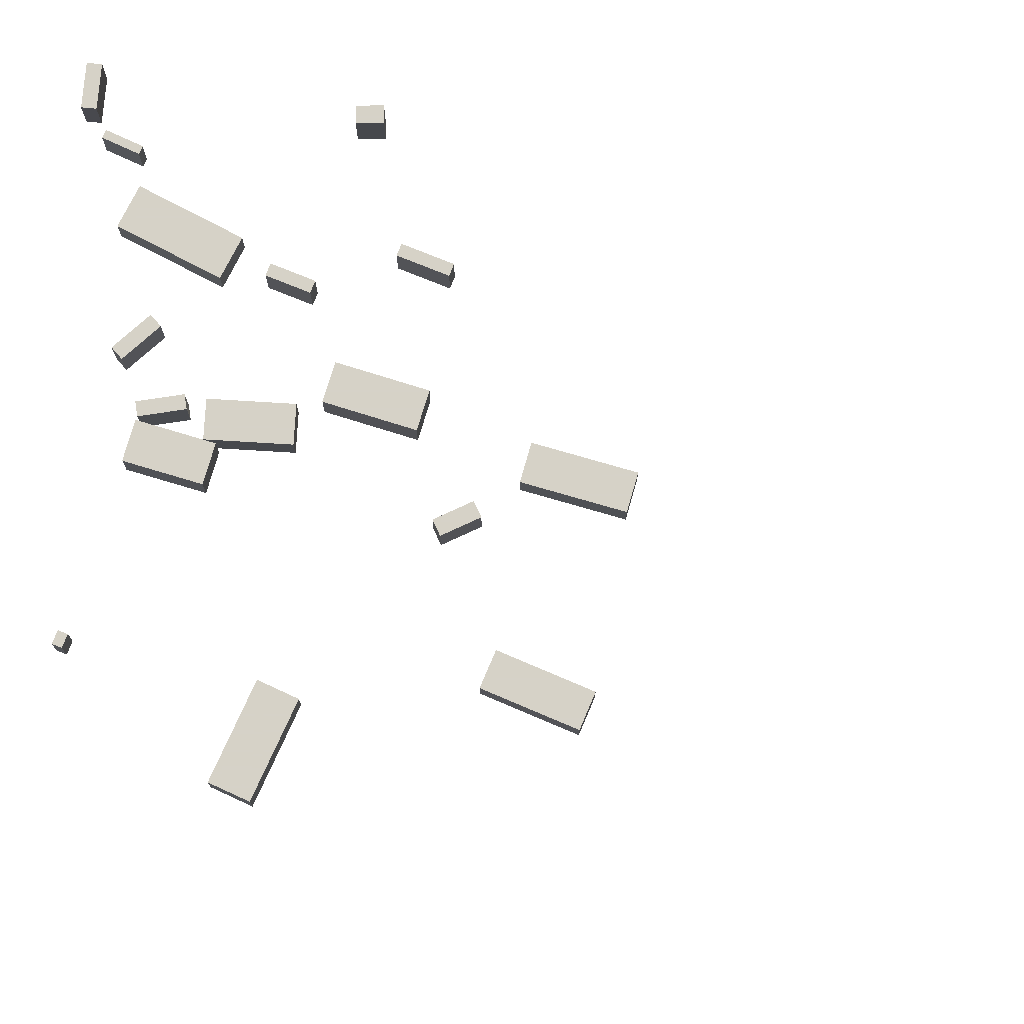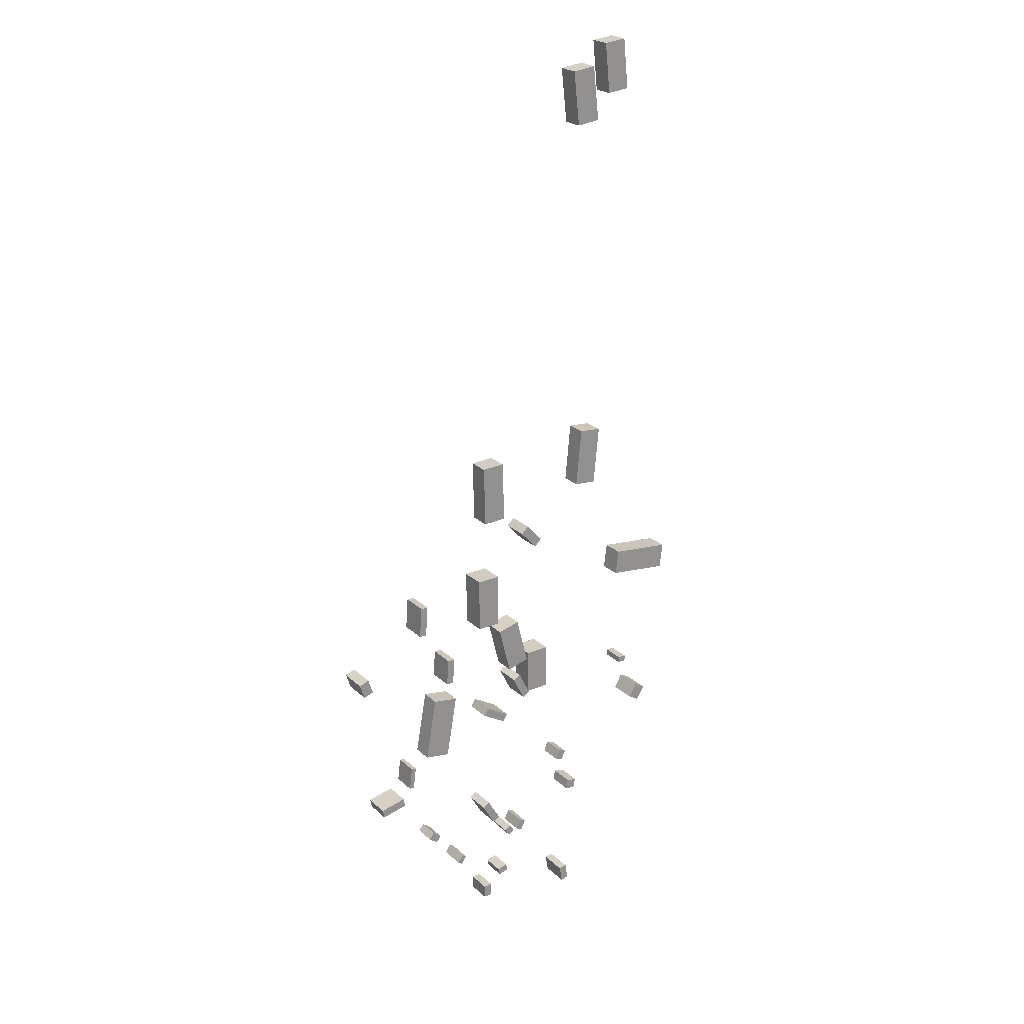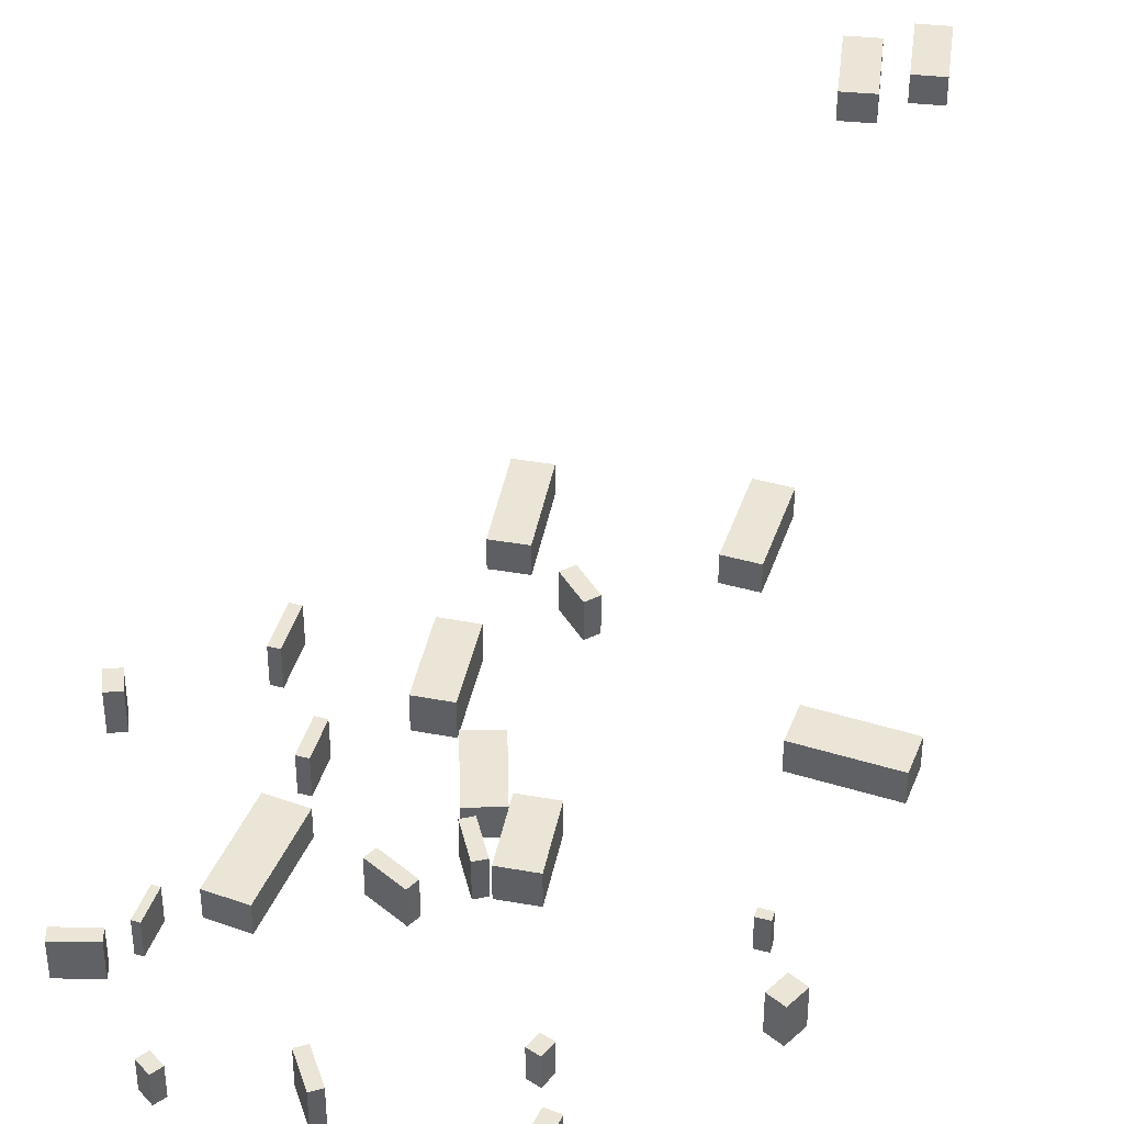
<metadata>
{"format":"obj","ext":"obj","renderer":"f3d","projection":"perspective","resolution":1024,"background":"white","views":[{"elev":78.5,"azim":107.6,"up":"+Z"},{"elev":24.0,"azim":-34.3,"up":"+Y"},{"elev":44.1,"azim":12.8,"up":"+Z"}]}
</metadata>
<code>
v 1.938 22.33 -1.573
v 1.938 22.33 0.01988
v 0.2958 22.3 -1.573
v 0.2958 22.3 0.01988
v 1.884 25.5 -1.573
v 1.884 25.5 0.01988
v 0.2417 25.47 -1.573
v 0.2417 25.47 0.01988
v 3.646 67.5 -1.208
v 3.646 67.5 0.2167
v 5.228 67.68 -1.208
v 5.228 67.68 0.2167
v 4.063 63.9 -1.208
v 4.063 63.9 0.2167
v 5.646 64.09 -1.208
v 5.646 64.09 0.2167
v 6.254 69.05 -1.282
v 6.254 69.05 0.1132
v 7.759 69.21 -1.282
v 7.759 69.21 0.1132
v 6.605 65.73 -1.282
v 6.605 65.73 0.1132
v 8.11 65.89 -1.282
v 8.11 65.89 0.1132
v -2.457 28.81 -1.484
v -2.457 28.81 0.1985
v -4.06 28.8 -1.484
v -4.06 28.8 0.1985
v -2.484 32.53 -1.484
v -2.484 32.53 0.1985
v -4.087 32.52 -1.484
v -4.087 32.52 0.1985
v 0.2188 24.95 -1.52
v 0.2188 24.95 -0.0857
v -1.307 24.57 -1.52
v -1.307 24.57 -0.0857
v -0.6137 28.25 -1.52
v -0.6137 28.25 -0.0857
v -2.139 27.87 -1.52
v -2.139 27.87 -0.0857
v 4.91 41.88 -1.458
v 4.91 41.88 -0.1121
v 6.457 41.73 -1.458
v 6.457 41.73 -0.1121
v 4.531 37.88 -1.458
v 4.531 37.88 -0.1121
v 6.077 37.74 -1.458
v 6.077 37.74 -0.1121
v -6.702 19.17 -1.528
v -6.702 19.17 -0.1628
v -8.456 19.48 -1.528
v -8.456 19.48 -0.1628
v -5.937 23.55 -1.528
v -5.937 23.55 -0.1628
v -7.692 23.85 -1.528
v -7.692 23.85 -0.1628
v 8.28 29.77 -1.539
v 8.28 29.77 -0.08456
v 8.495 31.48 -1.539
v 8.495 31.48 -0.08456
v 12.46 29.24 -1.539
v 12.46 29.24 -0.08456
v 12.68 30.95 -1.539
v 12.68 30.95 -0.08456
v -1.804 36.81 -1.432
v -1.804 36.81 -0.01731
v -3.376 36.76 -1.432
v -3.376 36.76 -0.01731
v -1.917 40.97 -1.432
v -1.917 40.97 -0.01731
v -3.489 40.93 -1.432
v -3.489 40.93 -0.01731
v 3.242 5.596 -1.678
v 3.242 5.596 0.2218
v 3.779 5.68 -1.678
v 3.779 5.68 0.2218
v 3.419 4.462 -1.678
v 3.419 4.462 0.2218
v 3.957 4.546 -1.678
v 3.957 4.546 0.2218
v -8.416 12.48 -1.585
v -8.416 12.48 -0.1104
v -8.072 12.9 -1.585
v -8.072 12.9 -0.1104
v -7.818 11.99 -1.585
v -7.818 11.99 -0.1104
v -7.474 12.41 -1.585
v -7.474 12.41 -0.1104
v 3.516 15.27 -1.607
v 3.516 15.27 -0.0935
v 2.966 15.52 -1.607
v 2.966 15.52 -0.0935
v 3.813 15.93 -1.607
v 3.813 15.93 -0.0935
v 3.263 16.17 -1.607
v 3.263 16.17 -0.0935
v -3.063 5.554 -1.645
v -3.063 5.554 -0.002178
v -3.666 5.549 -1.645
v -3.666 5.549 -0.002178
v -3.069 6.474 -1.645
v -3.069 6.474 -0.002178
v -3.673 6.47 -1.645
v -3.673 6.47 -0.002178
v 10.23 19.87 -1.612
v 10.23 19.87 0.2584
v 10.97 19.44 -1.612
v 10.97 19.44 0.2584
v 9.686 18.94 -1.612
v 9.686 18.94 0.2584
v 10.43 18.51 -1.612
v 10.43 18.51 0.2584
v -0.4011 11.3 -1.625
v -0.4011 11.3 0.03773
v 0.004632 11.12 -1.625
v 0.004632 11.12 0.03773
v -0.7067 10.63 -1.625
v -0.7067 10.63 0.03773
v -0.301 10.44 -1.625
v -0.301 10.44 0.03773
v -14.15 27.45 -1.467
v -14.15 27.45 0.4725
v -13.47 27.67 -1.467
v -13.47 27.67 0.4725
v -13.81 26.43 -1.467
v -13.81 26.43 0.4725
v -13.14 26.65 -1.467
v -13.14 26.65 0.4725
v 4.013 13.3 -1.629
v 4.013 13.3 0.05274
v 4.691 13.16 -1.629
v 4.691 13.16 0.05274
v 3.874 12.63 -1.629
v 3.874 12.63 0.05274
v 4.552 12.49 -1.629
v 4.552 12.49 0.05274
v -1.405 11.22 -1.621
v -1.405 11.22 0.1109
v -1.065 10.7 -1.621
v -1.065 10.7 0.1109
v -1.828 10.95 -1.621
v -1.828 10.95 0.1109
v -1.488 10.42 -1.621
v -1.488 10.42 0.1109
v 8.781 22.52 -1.586
v 8.781 22.52 -0.06253
v 9.344 22.48 -1.586
v 9.344 22.48 -0.06253
v 8.751 22.12 -1.586
v 8.751 22.12 -0.06253
v 9.313 22.08 -1.586
v 9.313 22.08 -0.06253
v -2.323 7.48 -1.642
v -2.323 7.48 -0.118
v -1.619 7.641 -1.642
v -1.619 7.641 -0.118
v -2.21 6.988 -1.642
v -2.21 6.988 -0.118
v -1.506 7.15 -1.642
v -1.506 7.15 -0.118
v -5.443 9.984 -1.61
v -5.443 9.984 0.1508
v -5.792 9.455 -1.61
v -5.792 9.455 0.1508
v -5.74 10.18 -1.61
v -5.74 10.18 0.1508
v -6.089 9.652 -1.61
v -6.089 9.652 0.1508
v -2.46 12.45 -1.599
v -2.46 12.45 0.1818
v -2.939 12.18 -1.599
v -2.939 12.18 0.1818
v -3.351 13.98 -1.599
v -3.351 13.98 0.1818
v -3.83 13.71 -1.599
v -3.83 13.71 0.1818
v -1.743 21.08 -1.547
v -1.743 21.08 0.2045
v -2.05 20.57 -1.547
v -2.05 20.57 0.2045
v -3.394 22.08 -1.547
v -3.394 22.08 0.2045
v -3.701 21.57 -1.547
v -3.701 21.57 0.2045
v -12.4 16.03 -1.544
v -12.4 16.03 0.2272
v -12.52 16.61 -1.544
v -12.52 16.61 0.2272
v -10.64 16.4 -1.544
v -10.64 16.4 0.2272
v -10.77 16.98 -1.544
v -10.77 16.98 0.2272
v 1.124 34.61 -1.469
v 1.124 34.61 0.3417
v 0.6186 34.15 -1.469
v 0.6186 34.15 0.3417
v -0.01307 35.86 -1.469
v -0.01307 35.86 0.3417
v -0.5186 35.41 -1.469
v -0.5186 35.41 0.3417
v 0.1943 22.36 -1.544
v 0.1943 22.36 0.2567
v -0.3295 22.1 -1.544
v -0.3295 22.1 0.2567
v -0.631 24.04 -1.544
v -0.631 24.04 0.2567
v -1.155 23.78 -1.544
v -1.155 23.78 0.2567
v -6.448 25.23 -1.5
v -6.448 25.23 0.3009
v -6.951 25.27 -1.5
v -6.951 25.27 0.3009
v -6.314 27.06 -1.5
v -6.314 27.06 0.3009
v -6.818 27.1 -1.5
v -6.818 27.1 0.3009
v -9.784 17.53 -1.539
v -9.784 17.53 0.08393
v -10.12 17.57 -1.539
v -10.12 17.57 0.08393
v -9.592 19.08 -1.539
v -9.592 19.08 0.08393
v -9.926 19.12 -1.539
v -9.926 19.12 0.08393
v -8.673 29.73 -1.461
v -8.673 29.73 0.3795
v -9.166 29.77 -1.461
v -9.166 29.77 0.3795
v -8.516 31.87 -1.461
v -8.516 31.87 0.3795
v -9.01 31.91 -1.461
v -9.01 31.91 0.3795
f 2 4 1
f 5 2 1
f 1 4 3
f 3 5 1
f 2 8 4
f 6 2 5
f 6 8 2
f 4 8 3
f 7 5 3
f 3 8 7
f 7 6 5
f 8 6 7
f 10 12 9
f 13 10 9
f 9 12 11
f 11 13 9
f 10 16 12
f 14 10 13
f 14 16 10
f 12 16 11
f 15 13 11
f 11 16 15
f 15 14 13
f 16 14 15
f 18 20 17
f 21 18 17
f 17 20 19
f 19 21 17
f 18 24 20
f 22 18 21
f 22 24 18
f 20 24 19
f 23 21 19
f 19 24 23
f 23 22 21
f 24 22 23
f 26 28 25
f 29 26 25
f 25 28 27
f 27 29 25
f 26 32 28
f 30 26 29
f 30 32 26
f 28 32 27
f 31 29 27
f 27 32 31
f 31 30 29
f 32 30 31
f 34 36 33
f 37 34 33
f 33 36 35
f 35 37 33
f 34 40 36
f 38 34 37
f 38 40 34
f 36 40 35
f 39 37 35
f 35 40 39
f 39 38 37
f 40 38 39
f 42 44 41
f 45 42 41
f 41 44 43
f 43 45 41
f 42 48 44
f 46 42 45
f 46 48 42
f 44 48 43
f 47 45 43
f 43 48 47
f 47 46 45
f 48 46 47
f 50 52 49
f 53 50 49
f 49 52 51
f 51 53 49
f 50 56 52
f 54 50 53
f 54 56 50
f 52 56 51
f 55 53 51
f 51 56 55
f 55 54 53
f 56 54 55
f 58 60 57
f 61 58 57
f 57 60 59
f 59 61 57
f 58 64 60
f 62 58 61
f 62 64 58
f 60 64 59
f 63 61 59
f 59 64 63
f 63 62 61
f 64 62 63
f 66 68 65
f 69 66 65
f 65 68 67
f 67 69 65
f 66 72 68
f 70 66 69
f 70 72 66
f 68 72 67
f 71 69 67
f 67 72 71
f 71 70 69
f 72 70 71
f 74 76 73
f 77 74 73
f 73 76 75
f 75 77 73
f 74 80 76
f 78 74 77
f 78 80 74
f 76 80 75
f 79 77 75
f 75 80 79
f 79 78 77
f 80 78 79
f 82 84 81
f 85 82 81
f 81 84 83
f 83 85 81
f 82 88 84
f 86 82 85
f 86 88 82
f 84 88 83
f 87 85 83
f 83 88 87
f 87 86 85
f 88 86 87
f 90 92 89
f 93 90 89
f 89 92 91
f 91 93 89
f 90 96 92
f 94 90 93
f 94 96 90
f 92 96 91
f 95 93 91
f 91 96 95
f 95 94 93
f 96 94 95
f 98 100 97
f 101 98 97
f 97 100 99
f 99 101 97
f 98 104 100
f 102 98 101
f 102 104 98
f 100 104 99
f 103 101 99
f 99 104 103
f 103 102 101
f 104 102 103
f 106 108 105
f 109 106 105
f 105 108 107
f 107 109 105
f 106 112 108
f 110 106 109
f 110 112 106
f 108 112 107
f 111 109 107
f 107 112 111
f 111 110 109
f 112 110 111
f 114 116 113
f 117 114 113
f 113 116 115
f 115 117 113
f 114 120 116
f 118 114 117
f 118 120 114
f 116 120 115
f 119 117 115
f 115 120 119
f 119 118 117
f 120 118 119
f 122 124 121
f 125 122 121
f 121 124 123
f 123 125 121
f 122 128 124
f 126 122 125
f 126 128 122
f 124 128 123
f 127 125 123
f 123 128 127
f 127 126 125
f 128 126 127
f 130 132 129
f 133 130 129
f 129 132 131
f 131 133 129
f 130 136 132
f 134 130 133
f 134 136 130
f 132 136 131
f 135 133 131
f 131 136 135
f 135 134 133
f 136 134 135
f 138 140 137
f 141 138 137
f 137 140 139
f 139 141 137
f 138 144 140
f 142 138 141
f 142 144 138
f 140 144 139
f 143 141 139
f 139 144 143
f 143 142 141
f 144 142 143
f 146 148 145
f 149 146 145
f 145 148 147
f 147 149 145
f 146 152 148
f 150 146 149
f 150 152 146
f 148 152 147
f 151 149 147
f 147 152 151
f 151 150 149
f 152 150 151
f 154 156 153
f 157 154 153
f 153 156 155
f 155 157 153
f 154 160 156
f 158 154 157
f 158 160 154
f 156 160 155
f 159 157 155
f 155 160 159
f 159 158 157
f 160 158 159
f 162 164 161
f 165 162 161
f 161 164 163
f 163 165 161
f 162 168 164
f 166 162 165
f 166 168 162
f 164 168 163
f 167 165 163
f 163 168 167
f 167 166 165
f 168 166 167
f 170 172 169
f 173 170 169
f 169 172 171
f 171 173 169
f 170 176 172
f 174 170 173
f 174 176 170
f 172 176 171
f 175 173 171
f 171 176 175
f 175 174 173
f 176 174 175
f 178 180 177
f 181 178 177
f 177 180 179
f 179 181 177
f 178 184 180
f 182 178 181
f 182 184 178
f 180 184 179
f 183 181 179
f 179 184 183
f 183 182 181
f 184 182 183
f 186 188 185
f 189 186 185
f 185 188 187
f 187 189 185
f 186 192 188
f 190 186 189
f 190 192 186
f 188 192 187
f 191 189 187
f 187 192 191
f 191 190 189
f 192 190 191
f 194 196 193
f 197 194 193
f 193 196 195
f 195 197 193
f 194 200 196
f 198 194 197
f 198 200 194
f 196 200 195
f 199 197 195
f 195 200 199
f 199 198 197
f 200 198 199
f 202 204 201
f 205 202 201
f 201 204 203
f 203 205 201
f 202 208 204
f 206 202 205
f 206 208 202
f 204 208 203
f 207 205 203
f 203 208 207
f 207 206 205
f 208 206 207
f 210 212 209
f 213 210 209
f 209 212 211
f 211 213 209
f 210 216 212
f 214 210 213
f 214 216 210
f 212 216 211
f 215 213 211
f 211 216 215
f 215 214 213
f 216 214 215
f 218 220 217
f 221 218 217
f 217 220 219
f 219 221 217
f 218 224 220
f 222 218 221
f 222 224 218
f 220 224 219
f 223 221 219
f 219 224 223
f 223 222 221
f 224 222 223
f 226 228 225
f 229 226 225
f 225 228 227
f 227 229 225
f 226 232 228
f 230 226 229
f 230 232 226
f 228 232 227
f 231 229 227
f 227 232 231
f 231 230 229
f 232 230 231

</code>
